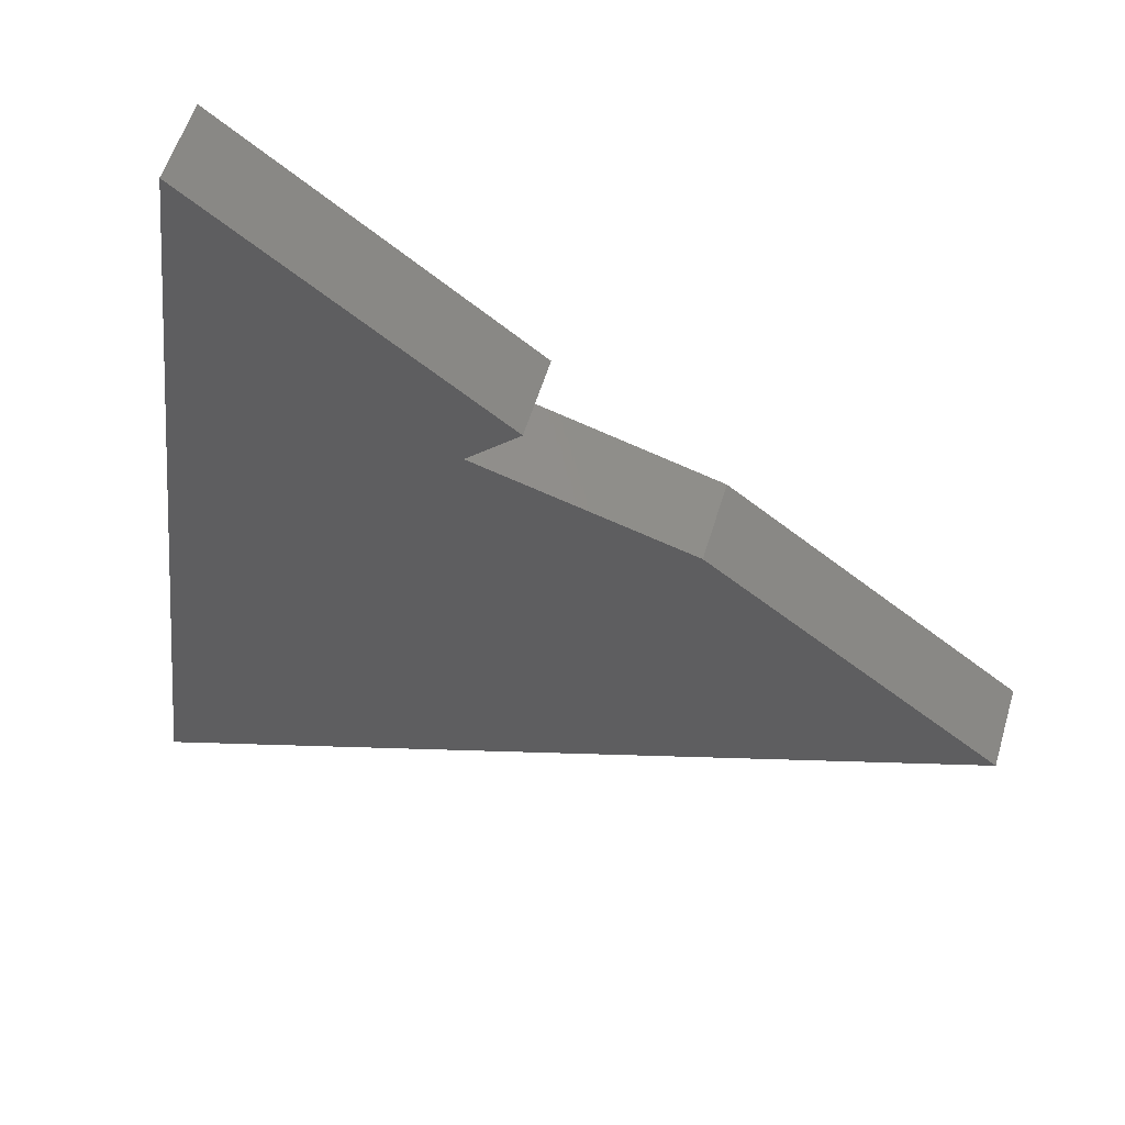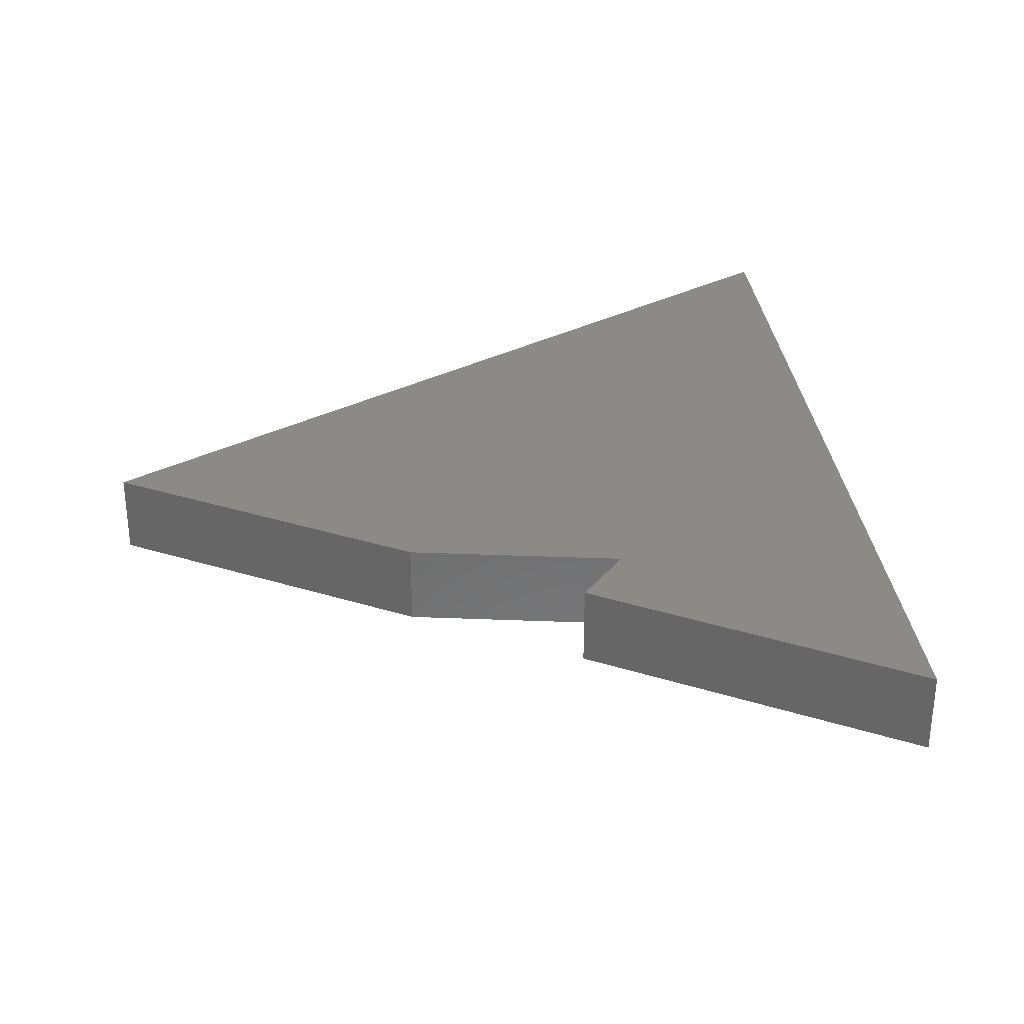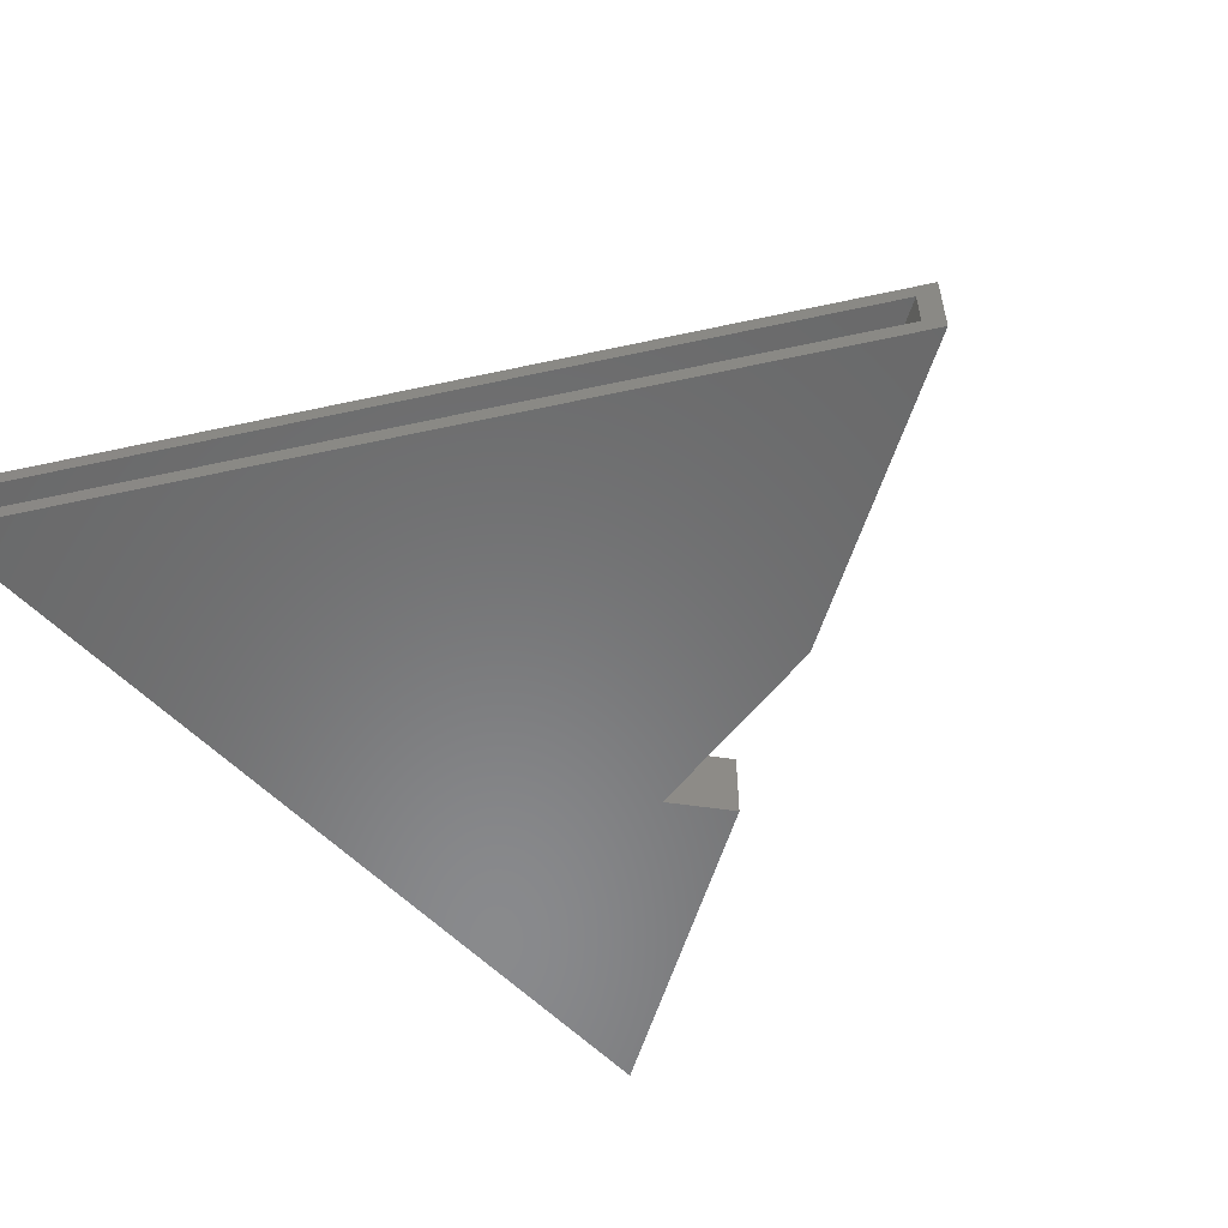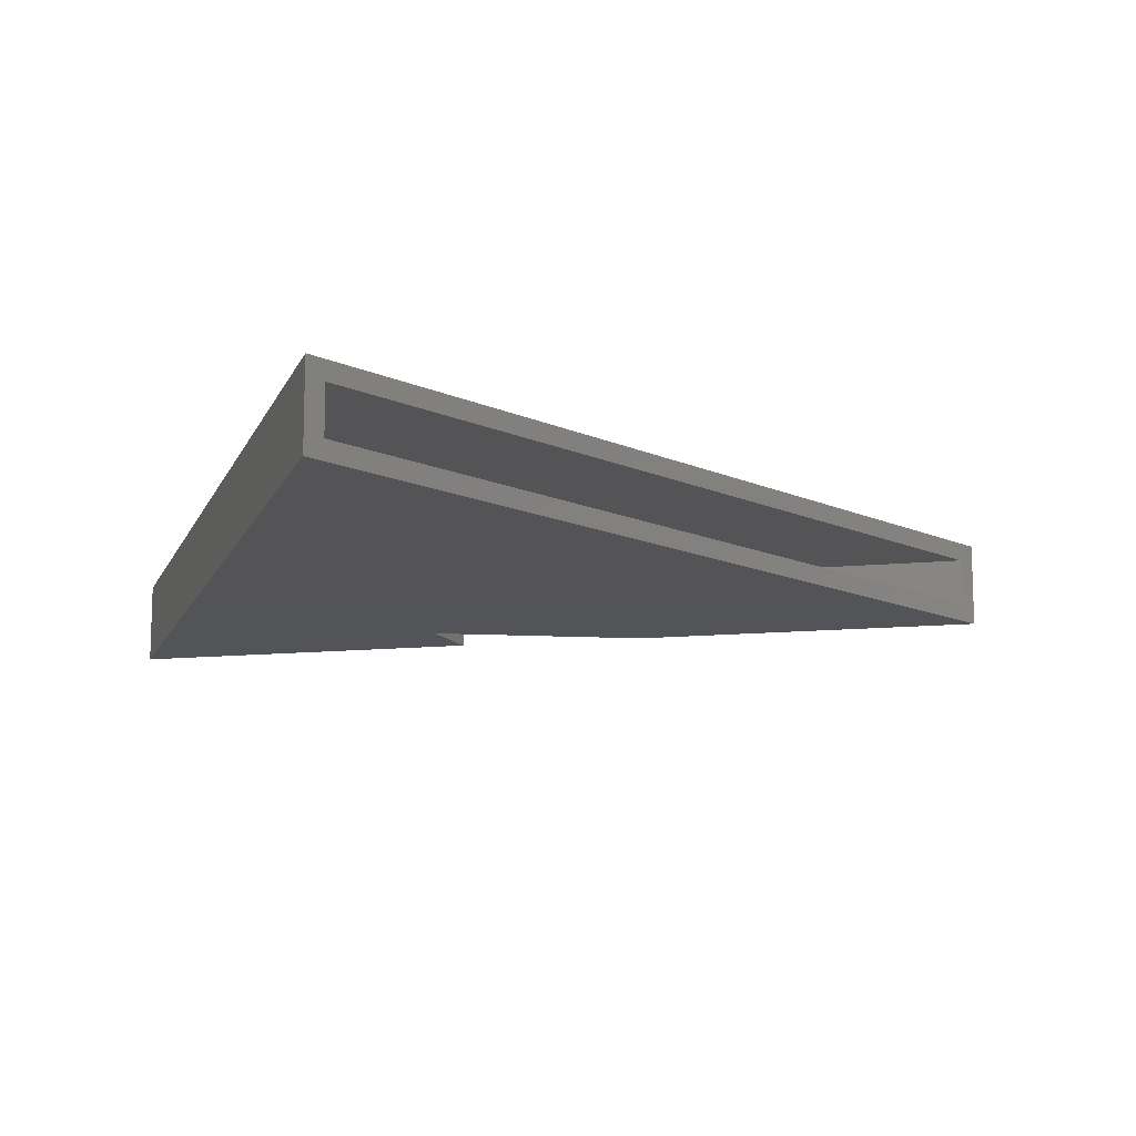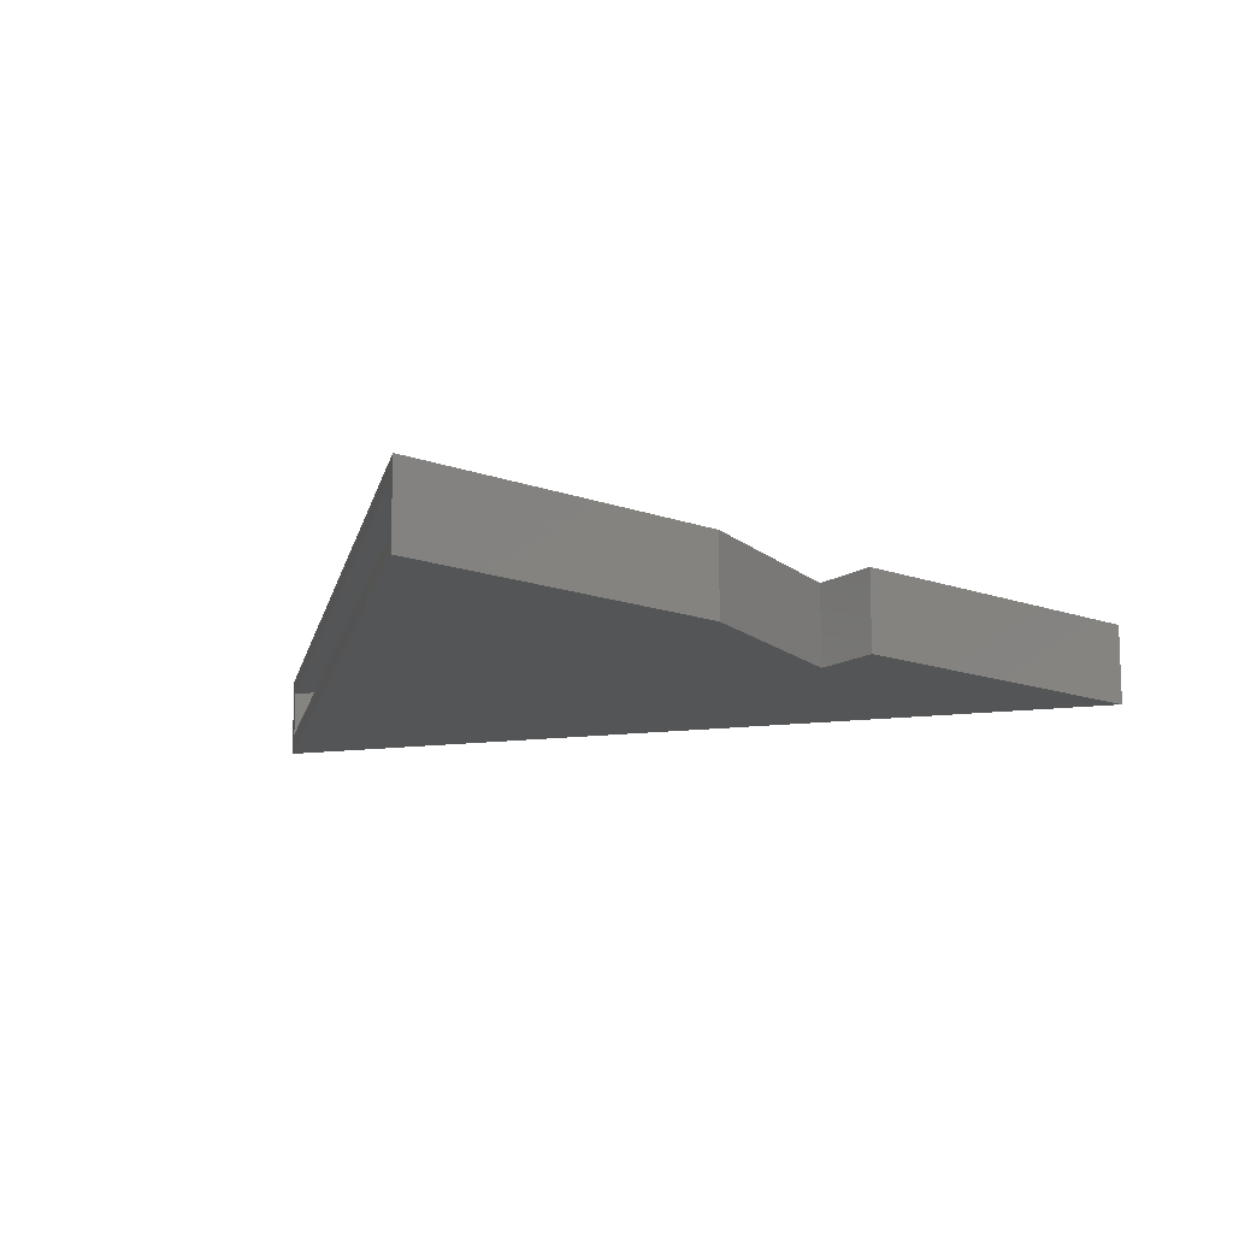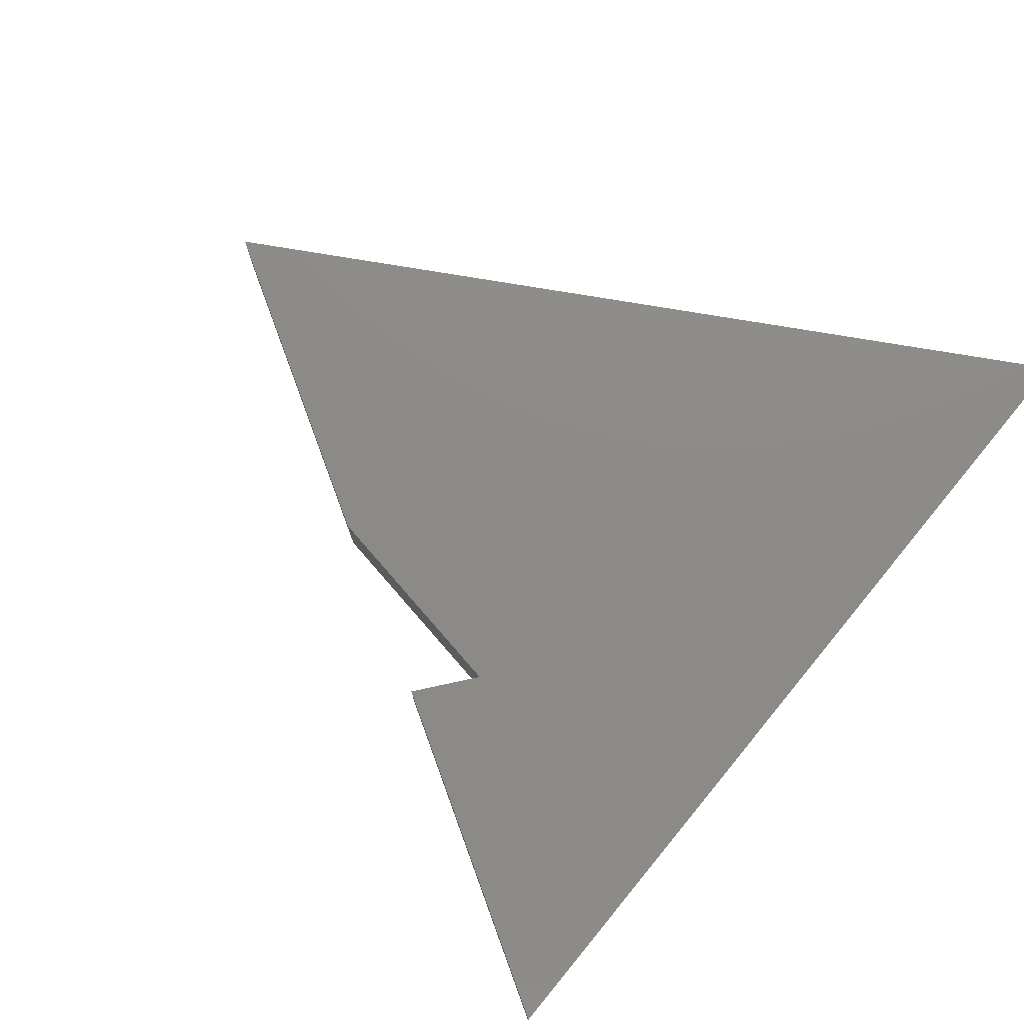
<metadata>
{"format":"stl","ext":"stl","renderer":"f3d","projection":"perspective","resolution":1024,"background":"white","views":[{"elev":55.6,"azim":-163.5,"up":"+Z"},{"elev":31.7,"azim":-13.0,"up":"+Y"},{"elev":-55.8,"azim":-143.7,"up":"+Y"},{"elev":-12.4,"azim":156.4,"up":"+Y"},{"elev":-13.0,"azim":-78.4,"up":"+Y"},{"elev":76.3,"azim":32.8,"up":"+Y"}]}
</metadata>
<code>
# stl→obj: 24 verts, 44 faces
v -0.3047 -0.07031 0.2891
v -0.3047 -1.541e-33 0.2891
v -0.2882 -0.01562 0.2819
v -0.2882 -0.05469 0.2819
v 0.3975 -0.05469 -0.01399
v 0.4141 -0.07031 -0.02113
v 0.4141 2.268e-17 -0.02113
v 0.3975 -0.01562 -0.01399
v 0.3109 -0.05469 0.7292
v 0.3109 -0.01562 0.7292
v -0.05548 -0.05469 0.4564
v -0.05548 -0.01562 0.4564
v 0.09733 -0.01562 0.5674
v 0.1487 -0.01562 0.516
v 0.1487 -0.05469 0.516
v 0.09733 -0.05469 0.5674
v 0.3233 -0.07031 0.7581
v 0.0736 -0.07031 0.569
v 0.119 -0.07031 0.5236
v -0.06258 -0.07031 0.4706
v 0.119 3.654e-17 0.5236
v 0.0736 3.654e-17 0.569
v 0.3233 6.09e-17 0.7581
v -0.06258 2.352e-17 0.4706
f 1 2 3
f 1 3 4
f 1 4 5
f 1 5 6
f 6 5 7
f 7 5 8
f 7 8 2
f 2 8 3
f 5 9 8
f 8 9 10
f 11 4 12
f 12 4 3
f 10 13 14
f 12 3 14
f 14 3 8
f 14 8 10
f 15 16 9
f 9 5 15
f 15 5 4
f 15 4 11
f 9 16 10
f 10 16 13
f 16 15 13
f 13 15 14
f 15 11 14
f 14 11 12
f 17 18 19
f 20 1 19
f 19 1 6
f 19 6 17
f 21 22 23
f 23 7 21
f 21 7 2
f 21 2 24
f 20 24 1
f 1 24 2
f 19 21 20
f 20 21 24
f 22 21 18
f 18 21 19
f 17 23 18
f 18 23 22
f 6 7 17
f 17 7 23

</code>
